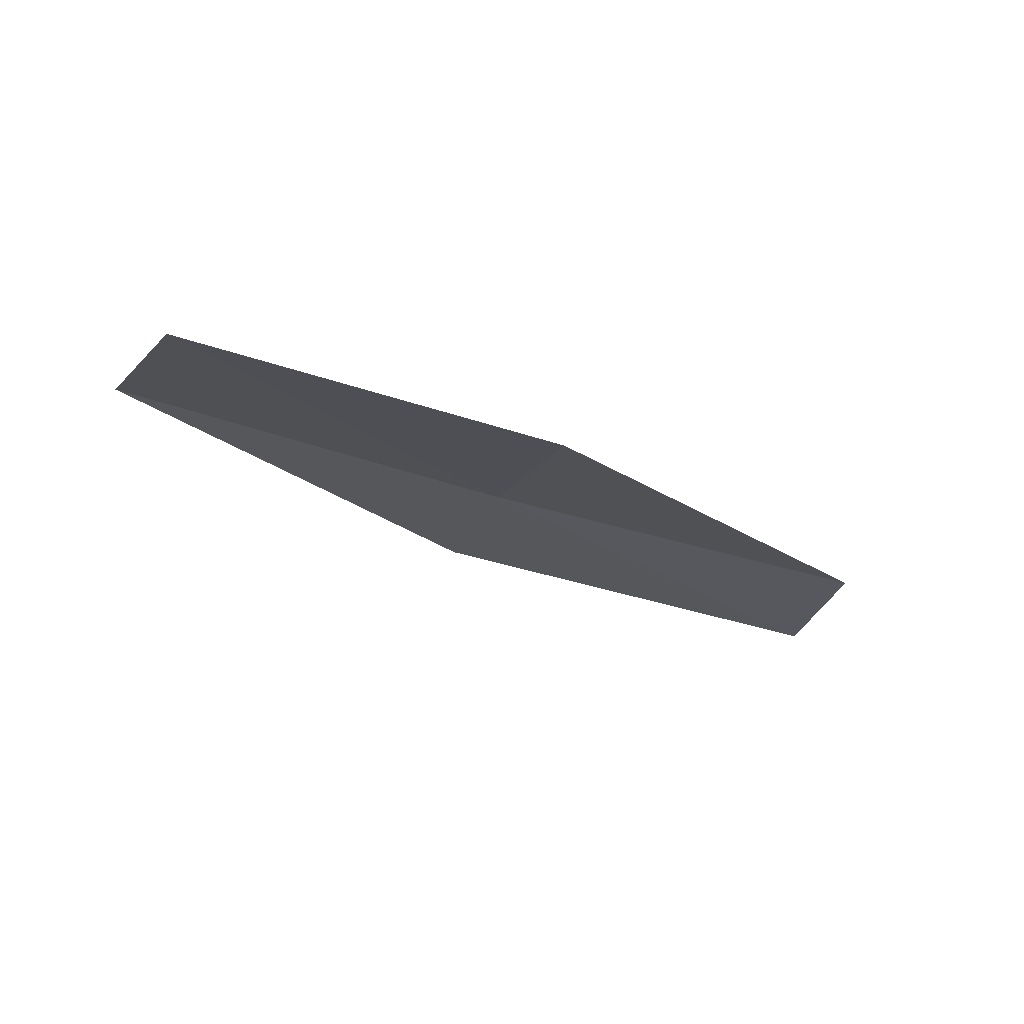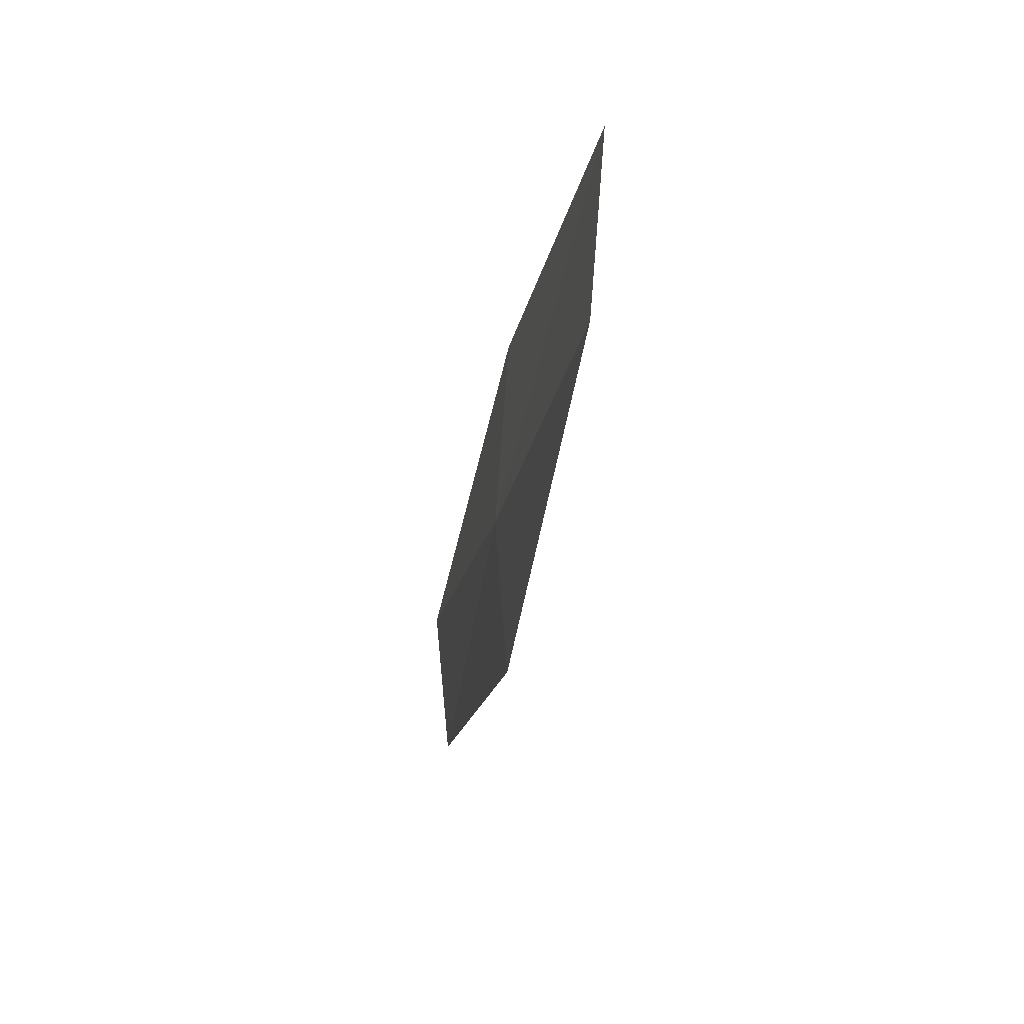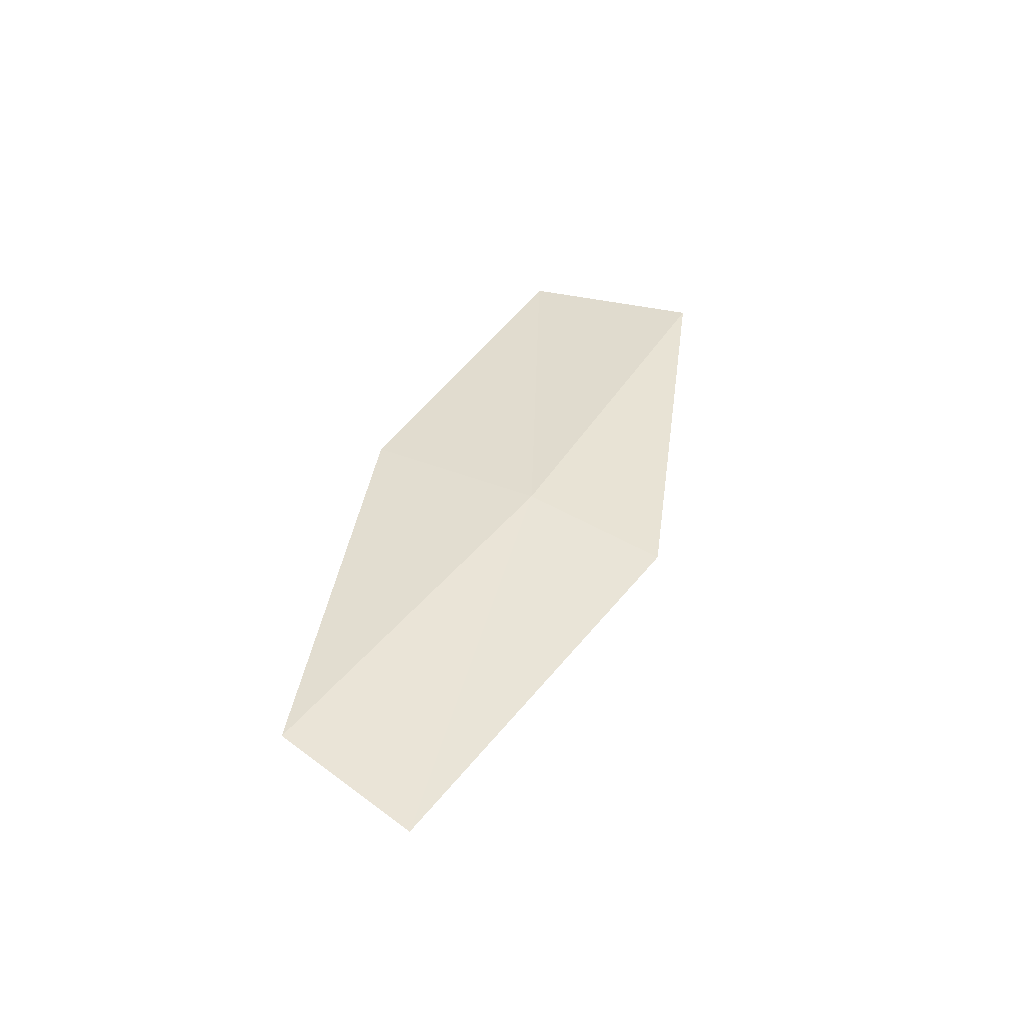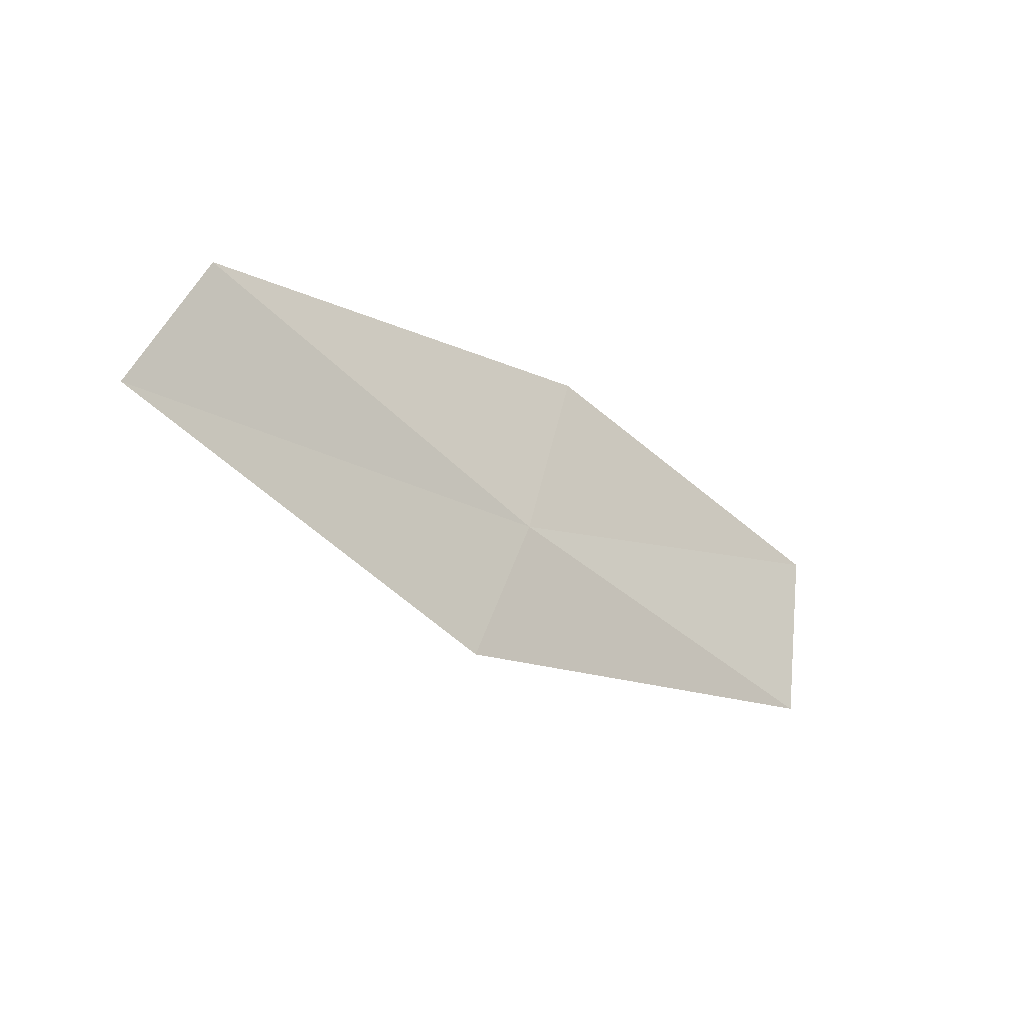
<metadata>
{"format":"obj","ext":"obj","renderer":"f3d","projection":"perspective","resolution":1024,"background":"white","views":[{"elev":-12.9,"azim":142.1,"up":"+Z"},{"elev":-37.3,"azim":68.9,"up":"+Y"},{"elev":26.8,"azim":-76.6,"up":"+Z"},{"elev":-24.6,"azim":-53.3,"up":"+Y"}]}
</metadata>
<code>
v -7.339 -22.96 10.82
v -9.608 -22.13 10.41
v -9.956 -22.93 10.19
v -7.609 -23.8 10.64
v -6.992 -21.88 10.87
v -4.998 -23.54 11.23
v -4.759 -22.43 11.22
f 1 3 2
f 1 4 3
f 1 2 5
f 1 6 4
f 1 5 7
f 1 7 6

</code>
